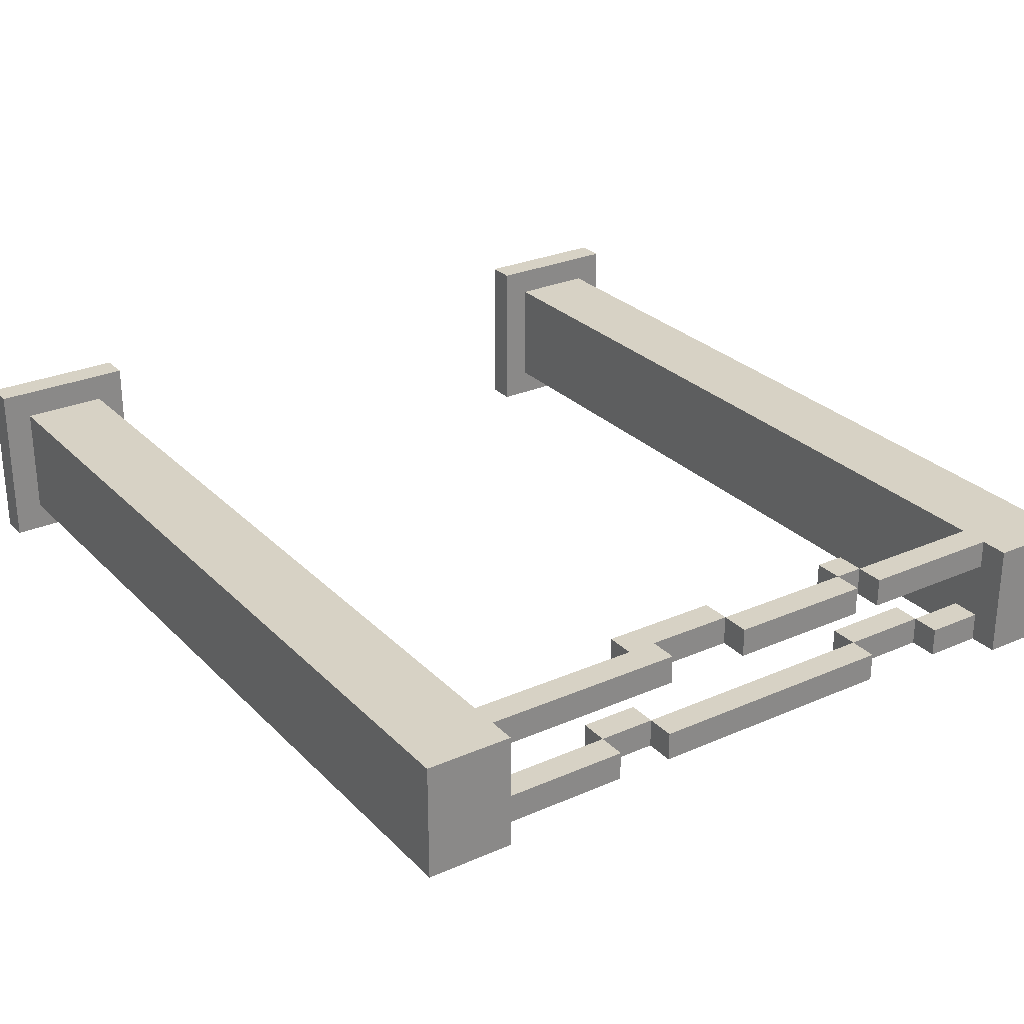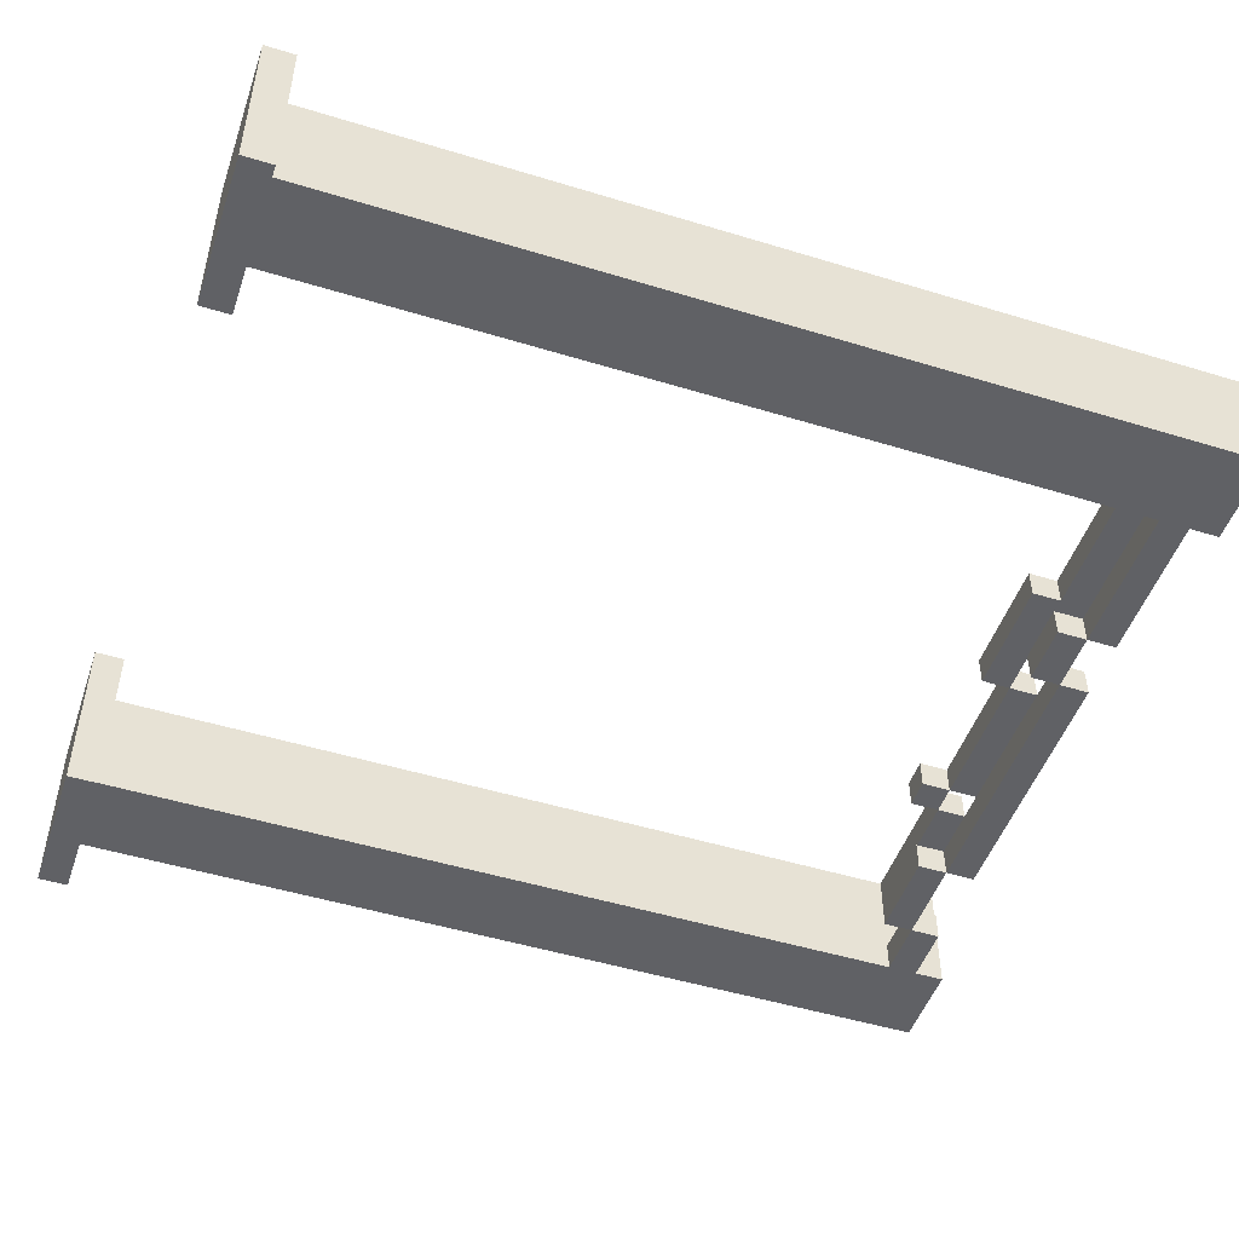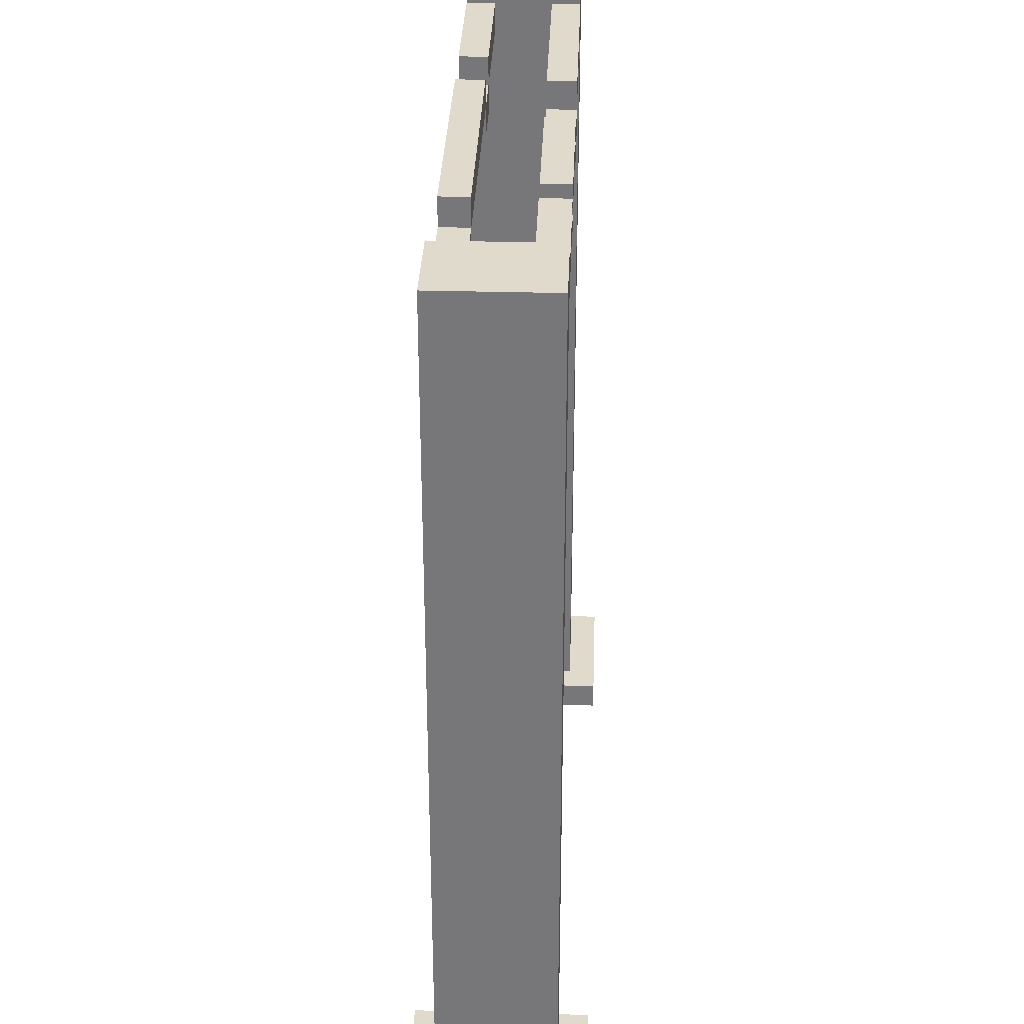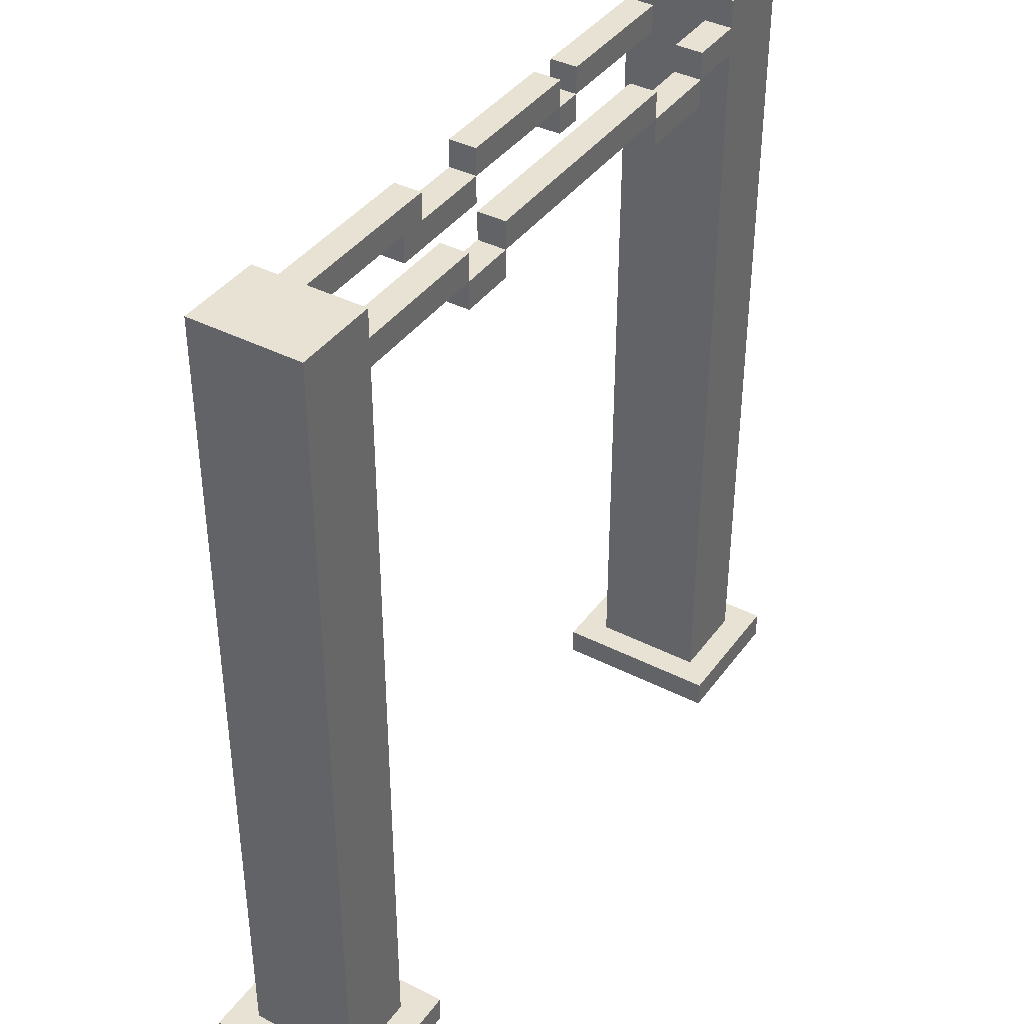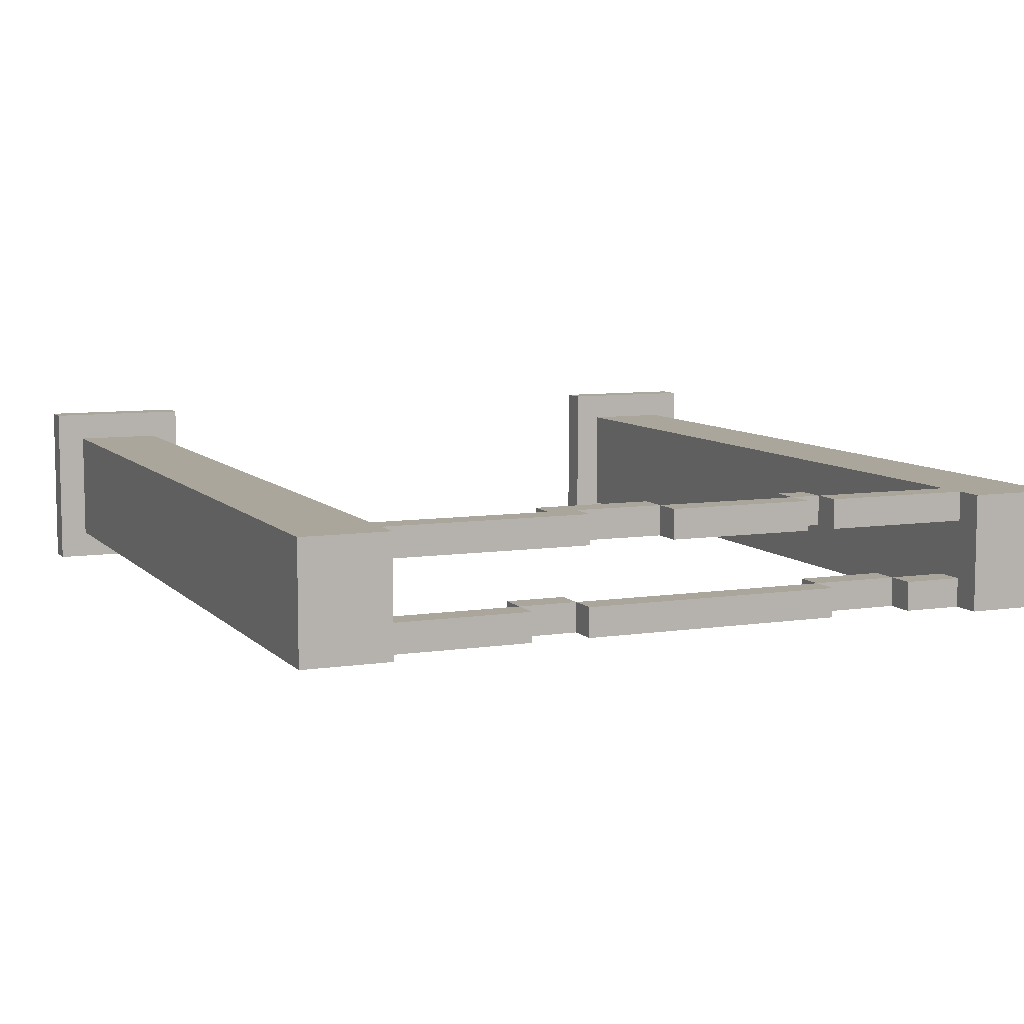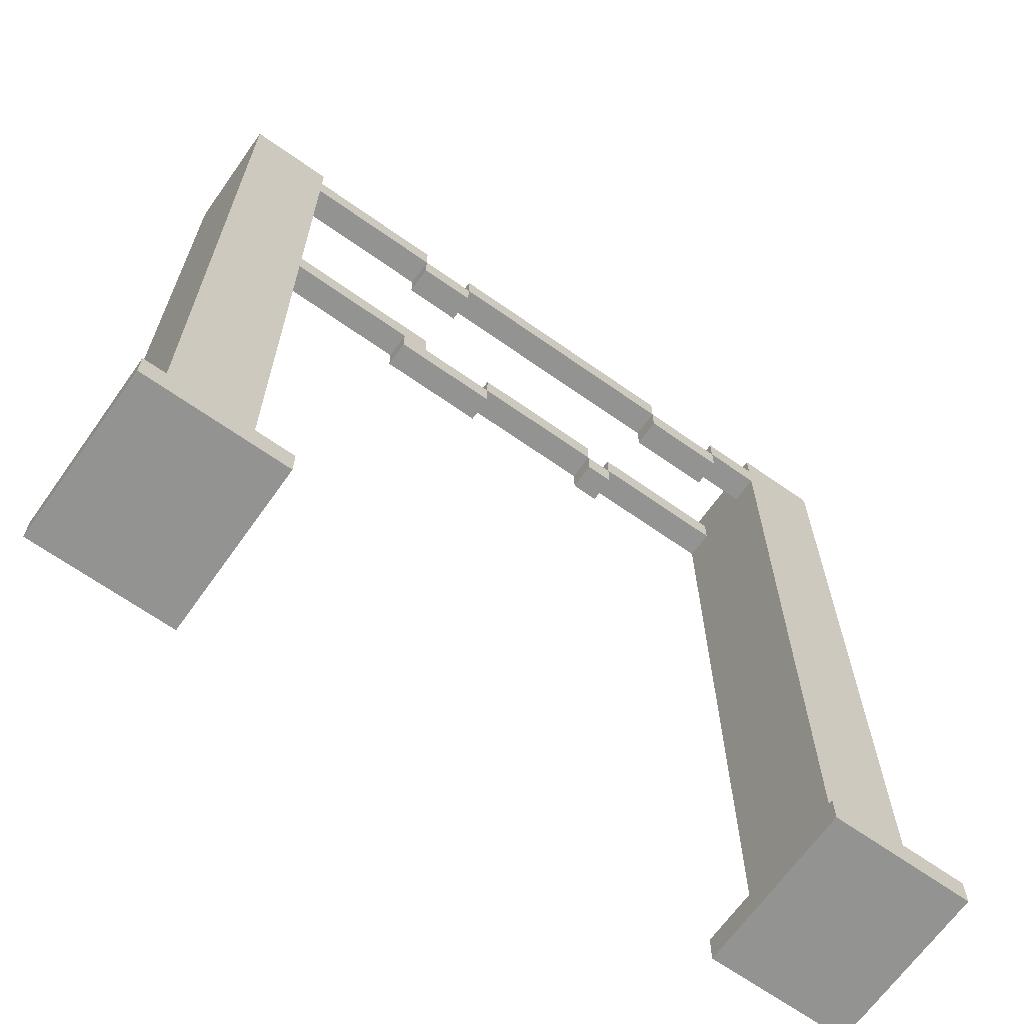
<metadata>
{"format":"obj","ext":"obj","renderer":"f3d","projection":"perspective","resolution":1024,"background":"white","views":[{"elev":27.5,"azim":146.0,"up":"+Z"},{"elev":-49.4,"azim":71.3,"up":"+Z"},{"elev":32.5,"azim":-87.8,"up":"+Y"},{"elev":39.7,"azim":122.4,"up":"+Y"},{"elev":8.0,"azim":156.9,"up":"+Z"},{"elev":-66.7,"azim":144.7,"up":"+Y"}]}
</metadata>
<code>
o
v 0.4 2 -1.9
v 0.4 2 -2.5
v 0.4 2.1 -1.9
v 0.4 2.1 -2.5
v 0.5 2.1 -2
v 0.5 2.1 -2.4
v 0.5 4.9 -2
v 0.5 4.9 -2.4
v 0.5 5.1 -2
v 0.5 5.1 -2.4
v 1 4.8 -2.3
v 1 4.8 -2.4
v 1 4.9 -2.3
v 1 4.9 -2.4
v 1.3 4.8 -2
v 1.3 4.8 -2.1
v 1.3 4.9 -2
v 1.3 4.9 -2.1
v 1.3 4.9 -2.3
v 1.3 4.9 -2.4
v 1.3 5 -2.3
v 1.3 5 -2.4
v 1.4 4.9 -2
v 1.4 4.9 -2.1
v 1.4 5 -2
v 1.4 5 -2.1
v 1.9 4.8 -2
v 1.9 4.8 -2.1
v 1.9 4.9 -2
v 1.9 4.9 -2.1
v 2.2 4.8 -2.3
v 2.2 4.8 -2.4
v 2.2 4.9 -2
v 2.2 4.9 -2.1
v 2.2 4.9 -2.3
v 2.2 4.9 -2.4
v 2.2 5 -2
v 2.2 5 -2.1
v 2.4 4.9 -2.3
v 2.4 4.9 -2.4
v 2.4 5 -2.3
v 2.4 5 -2.4
v 2.8 2 -1.9
v 2.8 2 -2.5
v 2.8 2.1 -1.9
v 2.8 2.1 -2.5
v 2.9 2.1 -2
v 2.9 2.1 -2.4
v 2.9 4.9 -2
v 2.9 4.9 -2.1
v 2.9 4.9 -2.3
v 2.9 4.9 -2.4
v 2.9 5 -2
v 2.9 5 -2.1
v 2.9 5 -2.3
v 2.9 5 -2.4
v 2.9 5.1 -2
v 2.9 5.1 -2.4
v 0.8 2.1 -2
v 0.8 2.1 -2.4
v 0.8 4.9 -2
v 0.8 4.9 -2.1
v 0.8 4.9 -2.3
v 0.8 4.9 -2.4
v 0.8 5 -2
v 0.8 5 -2.1
v 0.8 5 -2.3
v 0.8 5 -2.4
v 0.8 5.1 -2
v 0.8 5.1 -2.4
v 0.9 2 -1.9
v 0.9 2 -2.5
v 0.9 2.1 -1.9
v 0.9 2.1 -2.5
v 1 4.9 -2.3
v 1 4.9 -2.4
v 1 5 -2.3
v 1 5 -2.4
v 1.3 4.8 -2.3
v 1.3 4.8 -2.4
v 1.3 4.9 -2
v 1.3 4.9 -2.1
v 1.3 4.9 -2.3
v 1.3 4.9 -2.4
v 1.3 5 -2
v 1.3 5 -2.1
v 1.4 4.8 -2
v 1.4 4.8 -2.1
v 1.4 4.9 -2
v 1.4 4.9 -2.1
v 1.9 4.9 -2
v 1.9 4.9 -2.1
v 1.9 5 -2
v 1.9 5 -2.1
v 2.2 4.9 -2.3
v 2.2 4.9 -2.4
v 2.2 5 -2.3
v 2.2 5 -2.4
v 2.3 4.8 -2
v 2.3 4.8 -2.1
v 2.3 4.9 -2
v 2.3 4.9 -2.1
v 2.4 4.8 -2.3
v 2.4 4.8 -2.4
v 2.4 4.9 -2.3
v 2.4 4.9 -2.4
v 3.2 2.1 -2
v 3.2 2.1 -2.4
v 3.2 4.9 -2
v 3.2 4.9 -2.4
v 3.2 5.1 -2
v 3.2 5.1 -2.4
v 3.3 2 -1.9
v 3.3 2 -2.5
v 3.3 2.1 -1.9
v 3.3 2.1 -2.5
v 0.4 2 -1.9
v 0.4 2.1 -1.9
v 0.9 2 -1.9
v 0.9 2.1 -1.9
v 2.8 2 -1.9
v 2.8 2.1 -1.9
v 3.3 2 -1.9
v 3.3 2.1 -1.9
v 0.5 2.1 -2
v 0.5 4.9 -2
v 0.5 5.1 -2
v 0.8 2.1 -2
v 0.8 4.9 -2
v 0.8 5 -2
v 0.8 5.1 -2
v 1.3 4.8 -2
v 1.3 4.9 -2
v 1.3 5 -2
v 1.4 4.8 -2
v 1.4 4.9 -2
v 1.4 5 -2
v 1.9 4.8 -2
v 1.9 4.9 -2
v 1.9 5 -2
v 2.2 4.9 -2
v 2.2 5 -2
v 2.3 4.8 -2
v 2.3 4.9 -2
v 2.9 2.1 -2
v 2.9 4.9 -2
v 2.9 5 -2
v 2.9 5.1 -2
v 3.2 2.1 -2
v 3.2 4.9 -2
v 3.2 5.1 -2
v 0.8 4.9 -2.3
v 0.8 5 -2.3
v 1 4.8 -2.3
v 1 4.9 -2.3
v 1 5 -2.3
v 1.3 4.8 -2.3
v 1.3 4.9 -2.3
v 1.3 5 -2.3
v 2.2 4.8 -2.3
v 2.2 4.9 -2.3
v 2.2 5 -2.3
v 2.4 4.8 -2.3
v 2.4 4.9 -2.3
v 2.4 5 -2.3
v 2.9 4.9 -2.3
v 2.9 5 -2.3
v 0.8 4.9 -2.1
v 0.8 5 -2.1
v 1.3 4.8 -2.1
v 1.3 4.9 -2.1
v 1.3 5 -2.1
v 1.4 4.8 -2.1
v 1.4 4.9 -2.1
v 1.4 5 -2.1
v 1.9 4.8 -2.1
v 1.9 4.9 -2.1
v 1.9 5 -2.1
v 2.2 4.9 -2.1
v 2.2 5 -2.1
v 2.3 4.8 -2.1
v 2.3 4.9 -2.1
v 2.9 4.9 -2.1
v 2.9 5 -2.1
v 0.5 2.1 -2.4
v 0.5 4.9 -2.4
v 0.5 5.1 -2.4
v 0.8 2.1 -2.4
v 0.8 4.9 -2.4
v 0.8 5 -2.4
v 0.8 5.1 -2.4
v 1 4.8 -2.4
v 1 4.9 -2.4
v 1 5 -2.4
v 1.3 4.8 -2.4
v 1.3 4.9 -2.4
v 1.3 5 -2.4
v 2.2 4.8 -2.4
v 2.2 4.9 -2.4
v 2.2 5 -2.4
v 2.4 4.8 -2.4
v 2.4 4.9 -2.4
v 2.4 5 -2.4
v 2.9 2.1 -2.4
v 2.9 4.9 -2.4
v 2.9 5 -2.4
v 2.9 5.1 -2.4
v 3.2 2.1 -2.4
v 3.2 4.9 -2.4
v 3.2 5.1 -2.4
v 0.4 2 -2.5
v 0.4 2.1 -2.5
v 0.9 2 -2.5
v 0.9 2.1 -2.5
v 2.8 2 -2.5
v 2.8 2.1 -2.5
v 3.3 2 -2.5
v 3.3 2.1 -2.5
v 0.4 2 -1.9
v 0.9 2 -1.9
v 2.8 2 -1.9
v 3.3 2 -1.9
v 0.5 2 -2
v 0.8 2 -2
v 2.9 2 -2
v 3.2 2 -2
v 0.5 2 -2.3
v 0.8 2 -2.3
v 2.9 2 -2.4
v 3.2 2 -2.4
v 0.4 2 -2.5
v 0.9 2 -2.5
v 2.8 2 -2.5
v 3.3 2 -2.5
v 1.3 4.8 -2
v 1.4 4.8 -2
v 1.9 4.8 -2
v 2.3 4.8 -2
v 1.3 4.8 -2.1
v 1.4 4.8 -2.1
v 1.9 4.8 -2.1
v 2.3 4.8 -2.1
v 1 4.8 -2.3
v 1.3 4.8 -2.3
v 2.2 4.8 -2.3
v 2.4 4.8 -2.3
v 1 4.8 -2.4
v 1.3 4.8 -2.4
v 2.2 4.8 -2.4
v 2.4 4.8 -2.4
v 0.8 4.9 -2
v 1.3 4.9 -2
v 1.4 4.9 -2
v 1.9 4.9 -2
v 2.3 4.9 -2
v 2.9 4.9 -2
v 0.8 4.9 -2.1
v 1.3 4.9 -2.1
v 1.4 4.9 -2.1
v 1.9 4.9 -2.1
v 2.3 4.9 -2.1
v 2.9 4.9 -2.1
v 0.8 4.9 -2.3
v 1 4.9 -2.3
v 1.3 4.9 -2.3
v 2.2 4.9 -2.3
v 2.4 4.9 -2.3
v 2.9 4.9 -2.3
v 0.8 4.9 -2.4
v 1 4.9 -2.4
v 1.3 4.9 -2.4
v 2.2 4.9 -2.4
v 2.4 4.9 -2.4
v 2.9 4.9 -2.4
v 0.4 2.1 -1.9
v 0.9 2.1 -1.9
v 2.8 2.1 -1.9
v 3.3 2.1 -1.9
v 0.5 2.1 -2
v 0.8 2.1 -2
v 2.9 2.1 -2
v 3.2 2.1 -2
v 0.5 2.1 -2.4
v 0.8 2.1 -2.4
v 2.9 2.1 -2.4
v 3.2 2.1 -2.4
v 0.4 2.1 -2.5
v 0.9 2.1 -2.5
v 2.8 2.1 -2.5
v 3.3 2.1 -2.5
v 1.3 4.9 -2
v 1.4 4.9 -2
v 1.9 4.9 -2
v 2.2 4.9 -2
v 1.3 4.9 -2.1
v 1.4 4.9 -2.1
v 1.9 4.9 -2.1
v 2.2 4.9 -2.1
v 1 4.9 -2.3
v 1.3 4.9 -2.3
v 2.2 4.9 -2.3
v 2.4 4.9 -2.3
v 1 4.9 -2.4
v 1.3 4.9 -2.4
v 2.2 4.9 -2.4
v 2.4 4.9 -2.4
v 0.8 5 -2
v 1.3 5 -2
v 1.4 5 -2
v 1.9 5 -2
v 2.2 5 -2
v 2.9 5 -2
v 0.8 5 -2.1
v 1.3 5 -2.1
v 1.4 5 -2.1
v 1.9 5 -2.1
v 2.2 5 -2.1
v 2.9 5 -2.1
v 0.8 5 -2.3
v 1 5 -2.3
v 1.3 5 -2.3
v 2.2 5 -2.3
v 2.4 5 -2.3
v 2.9 5 -2.3
v 0.8 5 -2.4
v 1 5 -2.4
v 1.3 5 -2.4
v 2.2 5 -2.4
v 2.4 5 -2.4
v 2.9 5 -2.4
v 0.5 5.1 -2
v 0.8 5.1 -2
v 2.9 5.1 -2
v 3.2 5.1 -2
v 0.5 5.1 -2.4
v 0.8 5.1 -2.4
v 2.9 5.1 -2.4
v 3.2 5.1 -2.4
f 3 2 1
f 4 2 3
f 7 6 5
f 8 6 7
f 9 8 7
f 10 8 9
f 13 12 11
f 14 12 13
f 17 16 15
f 18 16 17
f 21 20 19
f 22 20 21
f 25 24 23
f 26 24 25
f 29 28 27
f 30 28 29
f 35 32 31
f 36 32 35
f 37 34 33
f 38 34 37
f 41 40 39
f 42 40 41
f 45 44 43
f 46 44 45
f 49 48 47
f 50 48 49
f 51 48 50
f 52 48 51
f 54 51 50
f 55 51 54
f 57 54 53
f 57 56 55
f 57 55 54
f 58 56 57
f 59 60 61
f 61 60 62
f 62 60 63
f 63 60 64
f 62 63 66
f 66 63 67
f 65 66 69
f 67 68 69
f 66 67 69
f 69 68 70
f 71 72 73
f 73 72 74
f 75 76 77
f 77 76 78
f 79 80 83
f 83 80 84
f 81 82 85
f 85 82 86
f 87 88 89
f 89 88 90
f 91 92 93
f 93 92 94
f 95 96 97
f 97 96 98
f 99 100 101
f 101 100 102
f 103 104 105
f 105 104 106
f 107 108 109
f 109 108 110
f 109 110 111
f 111 110 112
f 113 114 115
f 115 114 116
f 119 118 117
f 120 118 119
f 123 122 121
f 124 122 123
f 128 126 125
f 129 127 126
f 129 126 128
f 130 127 129
f 131 127 130
f 133 130 129
f 134 130 133
f 135 133 132
f 136 133 135
f 139 137 136
f 140 137 139
f 141 139 138
f 143 141 138
f 143 142 141
f 144 142 143
f 146 142 144
f 147 142 146
f 149 146 145
f 150 147 146
f 150 146 149
f 150 148 147
f 151 148 150
f 155 153 152
f 156 153 155
f 157 155 154
f 158 155 157
f 161 159 158
f 162 159 161
f 163 161 160
f 164 161 163
f 166 165 164
f 167 165 166
f 168 169 171
f 171 169 172
f 170 171 173
f 173 171 174
f 174 175 177
f 177 175 178
f 176 177 179
f 176 179 181
f 179 180 181
f 181 180 182
f 182 180 183
f 183 180 184
f 185 186 188
f 186 187 189
f 188 186 189
f 189 187 190
f 190 187 191
f 189 190 193
f 193 190 194
f 192 193 195
f 195 193 196
f 196 197 199
f 199 197 200
f 198 199 201
f 201 199 202
f 202 203 205
f 205 203 206
f 204 205 208
f 205 206 209
f 208 205 209
f 206 207 209
f 209 207 210
f 211 212 213
f 213 212 214
f 215 216 217
f 217 216 218
f 223 220 219
f 224 220 223
f 225 222 221
f 226 222 225
f 227 223 219
f 227 224 223
f 228 220 224
f 228 224 227
f 229 226 225
f 229 225 221
f 230 222 226
f 230 226 229
f 231 227 219
f 231 228 227
f 232 220 228
f 232 228 231
f 233 229 221
f 233 230 229
f 234 222 230
f 234 230 233
f 239 236 235
f 240 236 239
f 241 238 237
f 242 238 241
f 247 244 243
f 248 244 247
f 249 246 245
f 250 246 249
f 257 252 251
f 258 252 257
f 259 254 253
f 260 254 259
f 261 256 255
f 262 256 261
f 269 264 263
f 270 264 269
f 271 266 265
f 272 266 271
f 273 268 267
f 274 268 273
f 275 276 279
f 279 276 280
f 277 278 281
f 281 278 282
f 275 279 283
f 280 276 284
f 277 281 285
f 282 278 286
f 275 283 287
f 283 284 287
f 284 276 288
f 287 284 288
f 285 286 289
f 277 285 289
f 286 278 290
f 289 286 290
f 291 292 295
f 295 292 296
f 293 294 297
f 297 294 298
f 299 300 303
f 303 300 304
f 301 302 305
f 305 302 306
f 307 308 313
f 313 308 314
f 309 310 315
f 315 310 316
f 311 312 317
f 317 312 318
f 319 320 325
f 325 320 326
f 321 322 327
f 327 322 328
f 323 324 329
f 329 324 330
f 331 332 335
f 335 332 336
f 333 334 337
f 337 334 338

</code>
